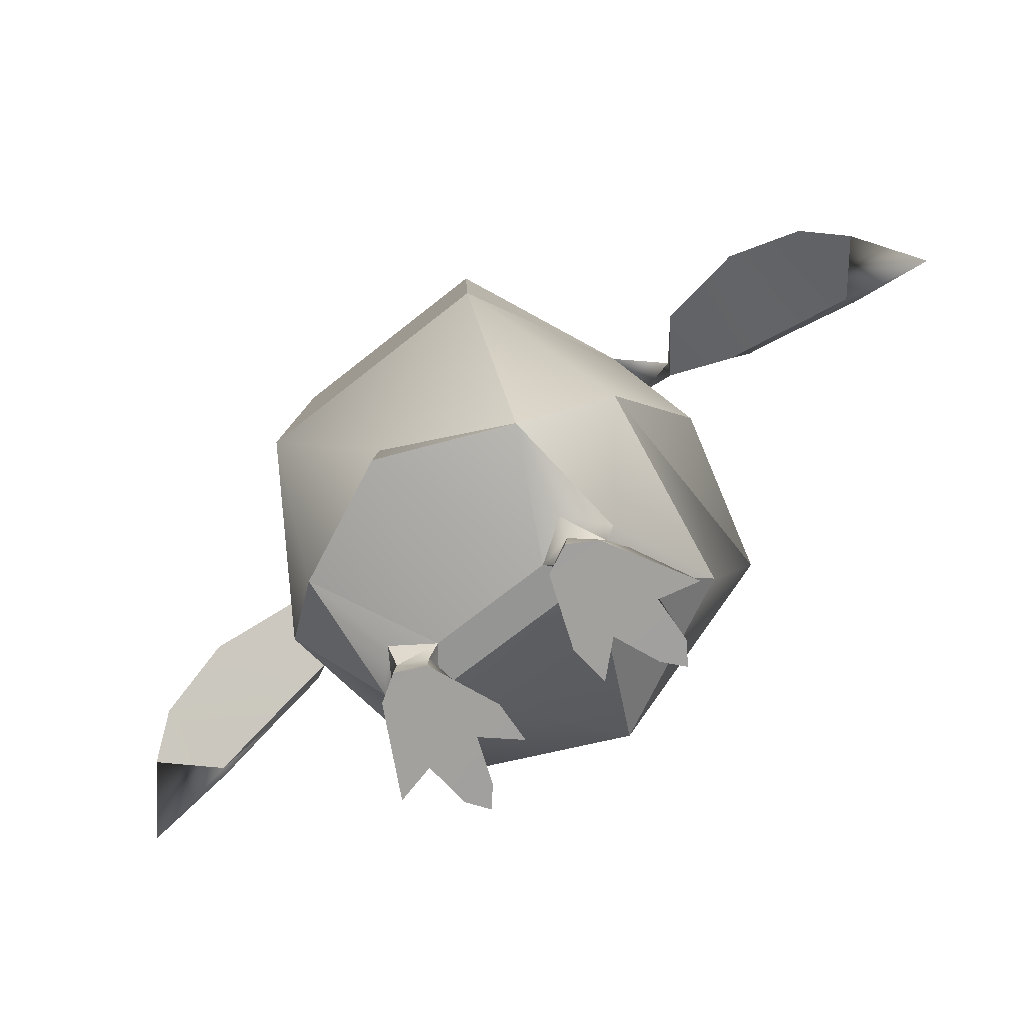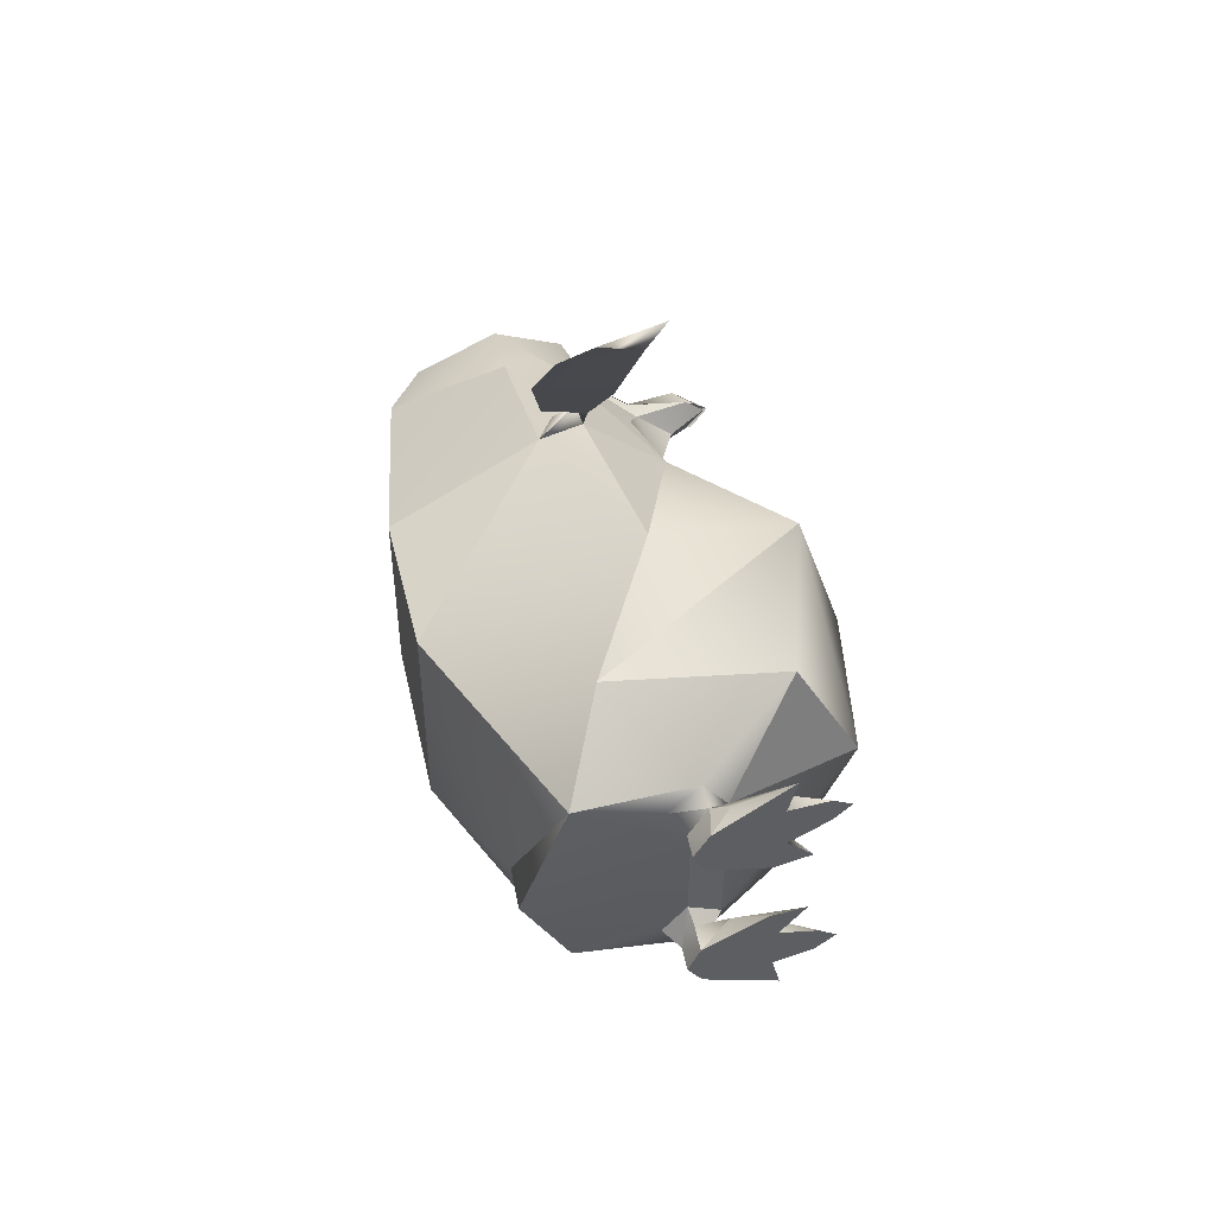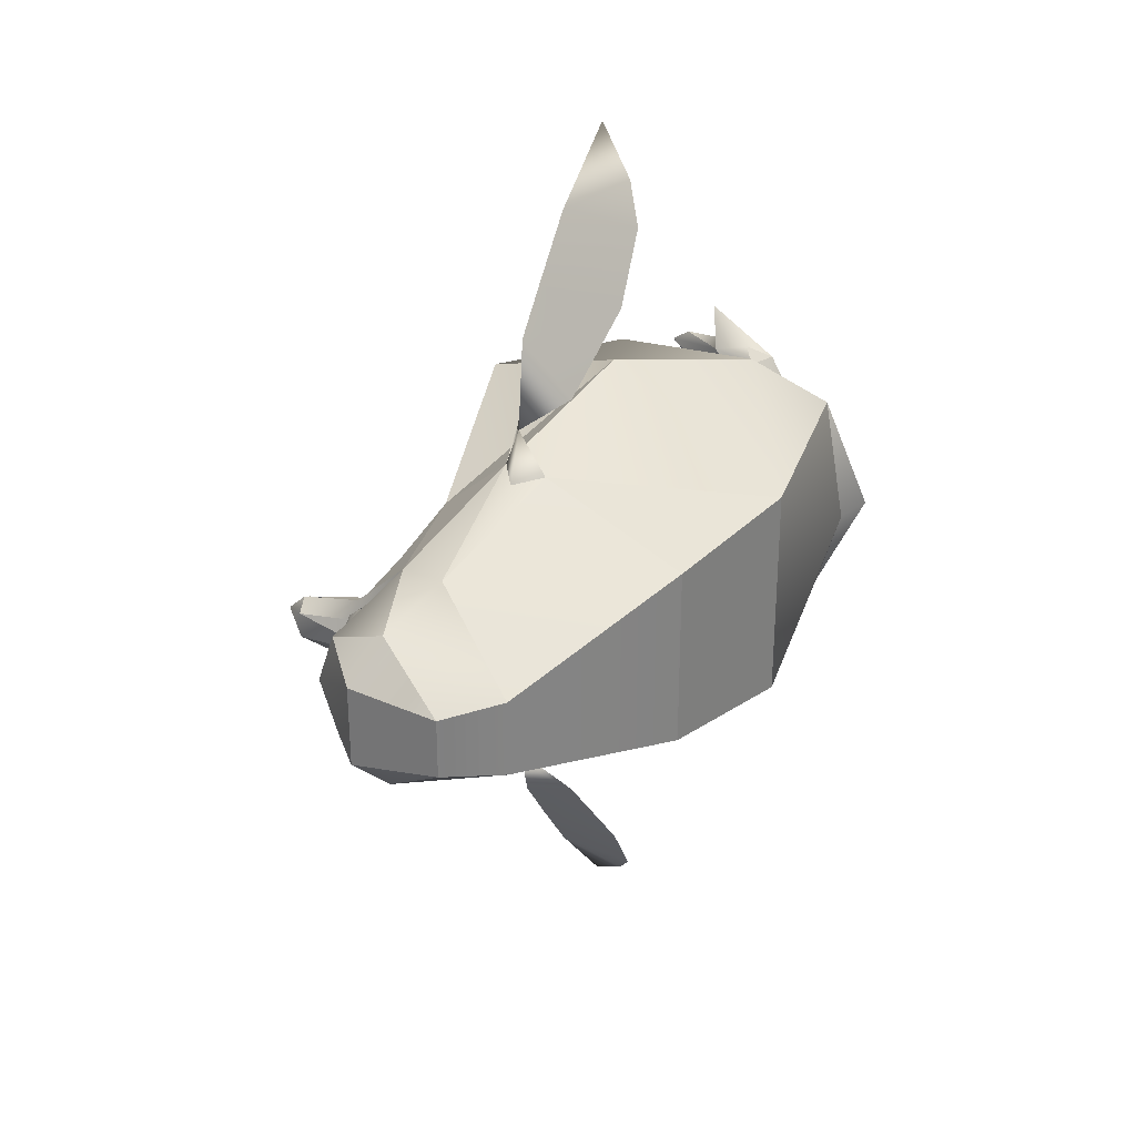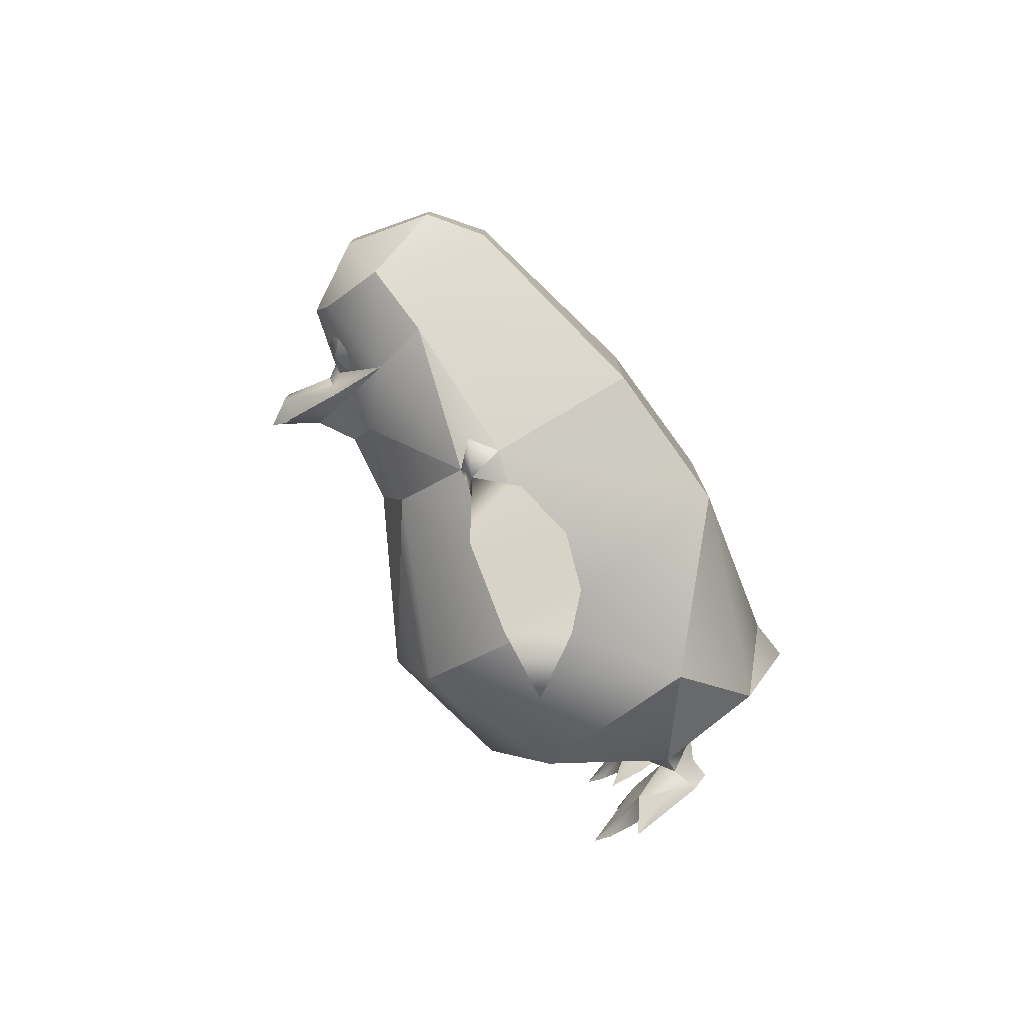
<metadata>
{"format":"obj","ext":"obj","renderer":"f3d","projection":"perspective","resolution":1024,"background":"white","views":[{"elev":-71.9,"azim":-51.5,"up":"+Y"},{"elev":49.7,"azim":-18.5,"up":"+Z"},{"elev":29.8,"azim":-145.1,"up":"+Z"},{"elev":-78.7,"azim":-149.5,"up":"+Z"}]}
</metadata>
<code>
o polygon3
v -2.967 6.993 -1.504
v -0.5496 7.121 -2.47
v -3.207 4.476 -1.756
v 0.158 4.221 -3.148
v -1.263 2.219 -2.802
v 2.495 4.296 -2.482
v 1.527 1.881 -2.329
v 2.669 1.956 0
v 0.1382 0.7461 -1.311
v 0.1472 0.7483 1.311
v -0.5496 7.121 -2.47
v 0.1597 7.173 -2.525
v 0.158 4.221 -3.148
v 1.456 7.07 -1.378
v 2.495 4.296 -2.482
v 3.295 4.319 0.01025
v 2.669 1.956 0
v 2.495 4.296 2.503
v 1.527 1.881 2.329
v -1.263 2.219 2.802
v 0.1597 7.173 2.525
v -0.5496 7.121 2.47
v 0.158 4.221 3.169
v -3.207 4.476 1.777
v -1.263 2.219 2.802
v -2.07 0.9895 1.744
v -1.263 2.219 -2.802
v -2.07 0.9895 -1.744
v -3.207 4.476 -1.756
v -2.771 1.546 -0
v -3.207 4.476 1.777
v -2.07 0.9895 1.744
v -2.07 0.9895 -1.744
v -0.415 0.686 -0.8831
v -2.866 0.8641 -0
v -0.415 0.686 0.8831
v -2.07 0.9895 1.744
v 1.912 7.108 0
v 1.456 7.07 1.378
v 3.295 4.319 0.01025
v 2.495 4.296 2.503
v 1.456 7.07 1.378
v 0.158 4.221 3.169
v 2.495 4.296 2.503
v -1.263 2.219 2.802
v -2.07 0.9895 -1.744
v -2.866 0.8641 -0
v -2.771 1.546 -0
v -2.07 0.9895 1.744
v 0.1472 0.7483 1.311
v -0.415 0.686 0.8831
v 0.1382 0.7461 -1.311
v -0.415 0.686 -0.8831
v -2.967 6.993 -1.504
v -3.207 4.476 -1.756
v -3.207 4.476 1.777
v -2.967 6.993 1.504
v 0.5635 9.278 1.499
v 0.1597 7.173 2.525
v 1.456 7.07 1.378
v 3.295 4.319 0.01025
v 1.456 7.07 -1.378
v 1.912 7.108 0
v -3.207 4.476 1.777
v -0.5496 7.121 2.47
v -2.967 6.993 1.504
v 0.1472 0.7483 1.311
v 2.669 1.956 0
v 1.527 1.881 2.329
v 1.183 9.436 0.6499
v 1.283 9.521 0.4297
v 1.241 9.778 0.7043
v 1.306 9.751 0.3181
v 1.239 9.991 0.3806
v 1.239 9.991 0.3806
v 1.121 10.1 0.5803
v 1.241 9.778 0.7043
v 1.021 10.01 0.8003
v 0.9978 9.785 0.9119
v 1.182 9.437 -0.6338
v 1.056 9.548 -0.8279
v 1.248 9.779 -0.6704
v 0.9861 9.787 -0.8853
v 1.013 10.02 -0.7727
v 1.013 10.02 -0.7727
v 1.121 10.1 -0.5559
v 1.248 9.779 -0.6704
v 1.247 9.99 -0.3618
v 1.317 9.75 -0.3042
v 1.183 9.436 0.6499
v 1.241 9.778 0.7043
v 1.064 9.545 0.8496
v 0.9978 9.785 0.9119
v 1.182 9.437 -0.6338
v 1.248 9.779 -0.6704
v 1.291 9.521 -0.417
v 1.317 9.75 -0.3042
v -2.967 6.993 -1.504
v -2.967 6.993 1.504
v -2.096 10.27 -0.6299
v -2.096 10.27 0.6299
v -1.423 11.07 -0.4878
v -1.423 11.07 0.4878
v 2.207 8.859 0
v 1.817 8.274 0
v 1.638 8.963 -0.4905
v 1.333 8.397 -1.03
v 0.5635 9.278 -1.499
v 0.1597 7.173 -2.525
v -0.3757 9.522 -1.723
v -0.3757 9.522 -1.723
v -0.2004 10.71 -1.309
v 0.5635 9.278 -1.499
v 0.8809 10.6 -0.8586
v 1.385 9.454 -0.1858
v 1.192 10.61 0
v 1.403 9.603 0
v 2.959 9.237 0
v 2.687 9.18 -0.2629
v 2.463 9.56 -0.2107
v 1.567 9.195 -0.5774
v 1.61 9.333 -0.2766
v 0.5635 9.278 -1.499
v 1.385 9.454 -0.1858
v -1.423 11.07 0.4878
v -2.096 10.27 0.6299
v -0.2004 10.71 1.309
v -0.3757 9.522 1.723
v 0.5635 9.278 1.499
v 0.1597 7.173 2.525
v -0.2004 10.71 1.309
v 0.5635 9.278 1.499
v 0.8809 10.6 0.8586
v 1.385 9.434 0.1858
v 1.192 10.61 0
v 1.403 9.603 0
v -1.423 11.07 -0.4878
v -0.2004 10.71 -1.309
v -2.096 10.27 -0.6299
v -0.3757 9.522 -1.723
v -2.967 6.993 -1.504
v -0.5496 7.121 -2.47
v 2.894 9.226 0
v 2.207 8.859 0
v 2.569 9.194 -0.3115
v 1.638 8.963 -0.4905
v 1.576 9.19 -0.5635
v 0.5635 9.278 -1.499
v 2.207 8.859 0
v 1.638 8.963 0.4905
v 1.817 8.274 0
v 1.333 8.397 1.03
v 1.912 7.108 0
v 1.456 7.07 1.378
v 1.61 9.333 -0.2766
v 1.61 9.454 0
v 2.463 9.56 -0.2107
v 2.463 9.56 0.2107
v 2.959 9.237 0
v 2.687 9.18 0.2629
v 2.687 9.18 0.2629
v 2.463 9.56 0.2107
v 1.567 9.195 0.5774
v 1.61 9.333 0.2766
v 0.5635 9.278 1.499
v 1.385 9.434 0.1858
v 1.192 10.61 0
v 0.8809 10.6 -0.8586
v -0.007326 11.34 -0.6733
v -0.2004 10.71 -1.309
v -1.423 11.07 -0.4878
v 1.61 9.333 -0.2766
v 1.385 9.454 -0.1858
v 1.61 9.454 0
v 1.403 9.603 0
v 1.385 9.434 0.1858
v 0.5635 9.278 1.499
v -0.3027 8.59 -0
v -0.3027 9.712 -0
v 0.5635 9.278 -1.499
v 1.385 9.454 -0.1858
v 0.5635 9.278 1.499
v -0.3027 8.59 -0
v 1.638 8.963 0.4905
v 2.207 8.859 0
v 2.207 8.859 0
v -0.3027 8.59 -0
v 1.638 8.963 -0.4905
v 0.5635 9.278 -1.499
v 0.5635 9.278 1.499
v 1.638 8.963 0.4905
v 1.576 9.19 0.5635
v 2.569 9.194 0.3115
v -0.007326 11.34 -0.6733
v -0.007326 11.34 0.6733
v 1.192 10.61 0
v 0.8809 10.6 0.8586
v 0.8809 10.6 0.8586
v -0.007326 11.34 0.6733
v -0.2004 10.71 1.309
v -1.423 11.07 0.4878
v 0.1597 7.173 2.525
v -0.3757 9.522 1.723
v -0.2053 7.561 2.419
v -0.5496 7.121 2.47
v -0.5496 7.121 2.47
v -0.3757 9.522 1.723
v -2.967 6.993 1.504
v -2.096 10.27 0.6299
v -0.5496 7.121 -2.47
v -0.3757 9.522 -1.723
v -0.2053 7.561 -2.419
v 0.1597 7.173 -2.525
v 1.638 8.963 0.4905
v 2.207 8.859 0
v 2.569 9.194 0.3115
v 2.894 9.226 0
v 0.1597 7.173 -2.525
v 1.333 8.397 -1.03
v 1.456 7.07 -1.378
v 1.912 7.108 0
v 1.456 7.07 1.378
v 1.333 8.397 1.03
v 0.5635 9.278 1.499
v 1.638 8.963 0.4905
v 2.463 9.56 0.2107
v 1.61 9.454 0
v 1.61 9.333 0.2766
v 1.385 9.434 0.1858
v 0.5635 9.278 1.499
v -0.3027 9.712 -0
v 1.385 9.434 0.1858
v 1.403 9.603 0
v -1.423 11.07 0.4878
v -0.007326 11.34 0.6733
v -0.007326 11.34 -0.6733
v -1.423 11.07 -0.4878
v 0.158 4.221 3.169
v 1.456 7.07 1.378
v 0.1597 7.173 2.525
v 1.817 8.274 0
v 1.912 7.108 0
v 1.333 8.397 -1.03
v -0.3027 9.712 -0
v 1.385 9.454 -0.1858
v 1.403 9.603 0
v 1.375 0.005127 1.381
v 1.35 0.005127 1.836
v 0.7288 0.005127 1.127
v 0.6804 0.005127 1.886
v -0.4553 0.005859 1.005
v -0.408 0.005859 1.797
v -0.3906 0.4416 1.04
v -0.415 0.686 0.8831
v -0.04272 0.5425 1.305
v 0.1472 0.7483 1.311
v -0.2454 0.4602 1.767
v -0.2529 0.7527 1.912
v -0.7729 0.7695 1.447
v -2.07 0.9895 1.744
v -0.415 0.686 0.8831
v 1.35 0.005127 1.836
v 1.658 0.005127 1.622
v 0.5242 0.4004 1.856
v 0.5884 0.3855 1.189
v -0.04272 0.5425 1.305
v 0.1094 0.3508 0.9487
v -0.3906 0.4416 1.04
v -0.4553 0.005859 1.005
v 1.658 0.005127 -1.622
v 0.5242 0.4004 -1.856
v 0.5884 0.3855 -1.189
v -0.04272 0.5425 -1.305
v 0.1094 0.3508 -0.9487
v -0.3906 0.4416 -1.04
v -0.4553 0.005859 -1.005
v 1.658 0.005127 -1.622
v 1.375 0.005127 -1.381
v 1.35 0.005127 -1.836
v 0.7288 0.005127 -1.127
v 0.6804 0.005127 -1.886
v -0.408 0.005859 -1.797
v 0.8184 0.005127 -2.464
v 1.155 0.005127 -0.6553
v 0.5518 0.005127 -0.6104
v 0.7288 0.005127 -1.127
v -0.4553 0.005859 -1.005
v -0.408 0.005859 -1.797
v -0.647 0.005859 -1.416
v -0.04272 0.5425 -1.305
v 0.5242 0.4004 -1.856
v -0.2454 0.4602 -1.767
v -0.0332 0.2515 -1.984
v -0.408 0.005859 -1.797
v 0.8184 0.005127 -2.464
v 0.7288 0.005127 -1.127
v 0.5884 0.3855 -1.189
v 1.155 0.005127 -0.6553
v 0.1094 0.3508 -0.9487
v 0.5518 0.005127 -0.6104
v -0.4553 0.005859 -1.005
v -0.04272 0.5425 -1.305
v -0.2454 0.4602 -1.767
v 0.1382 0.7461 -1.311
v -0.2529 0.7527 -1.912
v 1.527 1.881 -2.329
v -1.263 2.219 -2.802
v -0.04272 0.5425 1.305
v -0.2454 0.4602 1.767
v 0.5242 0.4004 1.856
v -0.0332 0.2515 1.984
v 0.8184 0.005127 2.464
v -0.408 0.005859 1.797
v 1.658 0.005127 -1.622
v 1.35 0.005127 -1.836
v 0.5242 0.4004 -1.856
v 0.6804 0.005127 -1.886
v 0.8184 0.005127 -2.464
v 0.1472 0.7483 1.311
v 1.527 1.881 2.329
v -0.2529 0.7527 1.912
v -1.263 2.219 2.802
v -2.07 0.9895 1.744
v -0.415 0.686 -0.8831
v -2.07 0.9895 -1.744
v -0.7729 0.7695 -1.447
v -0.2529 0.7527 -1.912
v -0.2454 0.4602 -1.767
v -0.7729 0.7695 -1.447
v -0.2454 0.4602 -1.767
v -0.5981 0.3672 -1.414
v -0.408 0.005859 -1.797
v -0.647 0.005859 -1.416
v -0.647 0.005859 -1.416
v -0.4553 0.005859 -1.005
v -0.5981 0.3672 -1.414
v -0.3906 0.4416 -1.04
v -0.415 0.686 -0.8831
v -0.2454 0.4602 1.767
v -0.7729 0.7695 1.447
v -0.5981 0.3672 1.414
v -0.415 0.686 0.8831
v -0.3906 0.4416 1.04
v 1.658 0.005127 1.622
v 1.375 0.005127 1.381
v 0.5884 0.3855 1.189
v 0.7288 0.005127 1.127
v 1.155 0.005127 0.6553
v 0.5884 0.3855 1.189
v 1.155 0.005127 0.6553
v 0.1094 0.3508 0.9487
v 0.5518 0.005127 0.6104
v -0.4553 0.005859 1.005
v 1.658 0.005127 -1.622
v 0.5884 0.3855 -1.189
v 1.375 0.005127 -1.381
v 0.7288 0.005127 -1.127
v -0.3906 0.4416 -1.04
v -0.04272 0.5425 -1.305
v -0.415 0.686 -0.8831
v 0.1382 0.7461 -1.311
v 1.155 0.005127 0.6553
v 0.7288 0.005127 1.127
v 0.5518 0.005127 0.6104
v -0.4553 0.005859 1.005
v -0.2454 0.4602 1.767
v -0.5981 0.3672 1.414
v -0.408 0.005859 1.797
v -0.647 0.005859 1.416
v -0.647 0.005859 1.416
v -0.5981 0.3672 1.414
v -0.4553 0.005859 1.005
v -0.3906 0.4416 1.04
v 1.35 0.005127 1.836
v 0.5242 0.4004 1.856
v 0.6804 0.005127 1.886
v 0.8184 0.005127 2.464
v 0.8184 0.005127 -2.464
v -0.0332 0.2515 -1.984
v 0.5242 0.4004 -1.856
v 1.35 0.005127 1.836
v 1.375 0.005127 1.381
v 1.658 0.005127 1.622
v -0.408 0.005859 1.797
v 0.6804 0.005127 1.886
v 0.8184 0.005127 2.464
v -0.4553 0.005859 1.005
v -0.408 0.005859 1.797
v -0.647 0.005859 1.416
v -0.2529 0.7527 -1.912
v -2.07 0.9895 -1.744
v -1.263 2.219 -2.802
v -0.5981 0.3672 -1.414
v -0.415 0.686 -0.8831
v -0.7729 0.7695 -1.447
v -0.0332 0.2515 1.984
v -0.2454 0.4602 1.767
v -0.408 0.005859 1.797
v 0.003906 7.049 -3.088
v 0.1597 7.173 -2.525
v 0.146 6.9 -3.017
v 0.003906 7.049 -3.088
v -0.6643 6.589 -3.611
v 0.4629 6.3 -4.215
v -1.022 5.798 -4.914
v 0.4719 5.833 -4.954
v -0.856 5.114 -5.956
v 0.4949 5.159 -5.966
v -0.4348 4.708 -6.501
v 0.3987 4.241 -7.141
v 0.3613 5.048 -5.898
v 0.4949 5.159 -5.966
v 0.4719 5.833 -4.954
v 0.003905 7.049 3.088
v 0.1597 7.173 2.525
v 0.146 6.9 3.017
v 0.003905 7.049 3.088
v -0.6643 6.589 3.611
v 0.4629 6.3 4.215
v -1.022 5.798 4.914
v 0.4719 5.833 4.954
v -0.856 5.114 5.956
v 0.4949 5.159 5.966
v -0.4348 4.708 6.501
v 0.3987 4.241 7.141
v 0.3613 5.048 5.898
v 0.4949 5.159 5.966
v 0.4719 5.833 4.954
v -0.4348 4.708 -6.501
v 0.3613 5.048 -5.898
v -0.856 5.114 -5.956
v 0.3396 5.694 -4.848
v -1.022 5.798 -4.914
v 0.3396 6.244 -3.976
v -0.6643 6.589 -3.611
v 0.146 6.9 -3.017
v -0.4348 4.708 6.501
v 0.3613 5.048 5.898
v -0.856 5.114 5.956
v 0.3396 5.694 4.848
v -1.022 5.798 4.914
v 0.3396 6.244 3.976
v -0.6643 6.589 3.611
v 0.146 6.9 3.017
v 0.3613 5.048 -5.898
v 0.4719 5.833 -4.954
v 0.3396 5.694 -4.848
v 0.4629 6.3 -4.215
v 0.3396 6.244 -3.976
v 0.003906 7.049 -3.088
v 0.146 6.9 -3.017
v 0.3613 5.048 5.898
v 0.4719 5.833 4.954
v 0.3396 5.694 4.848
v 0.4629 6.3 4.215
v 0.3396 6.244 3.976
v 0.003905 7.049 3.088
v 0.146 6.9 3.017
v -0.5496 7.121 -2.47
v -0.2053 7.561 -2.419
v 0.003906 7.049 -3.088
v 0.1597 7.173 -2.525
v -0.5496 7.121 -2.47
v -0.5496 7.121 2.47
v -0.2053 7.561 2.419
v 0.003905 7.049 3.088
v 0.1597 7.173 2.525
v -0.5496 7.121 2.47
f 1 2 3
f 2 4 3
f 3 4 5
f 4 6 5
f 5 6 7
f 6 8 7
f 7 8 9
f 8 10 9
f 11 12 13
f 12 14 13
f 13 14 15
f 14 16 15
f 15 16 17
f 16 18 17
f 17 18 19
f 18 20 19
f 21 22 23
f 22 24 23
f 23 24 25
f 24 26 25
f 27 28 29
f 28 30 29
f 29 30 31
f 30 32 31
f 33 34 35
f 34 36 35
f 35 36 37
f 38 39 40
f 39 41 40
f 42 43 44
f 43 45 44
f 46 47 48
f 47 49 48
f 50 51 52
f 51 53 52
f 54 55 56 57
f 58 59 60
f 61 62 63
f 64 65 66
f 67 68 69
f 70 71 72
f 71 73 72
f 72 73 74
f 75 76 77
f 76 78 77
f 77 78 79
f 80 81 82
f 81 83 82
f 82 83 84
f 85 86 87
f 86 88 87
f 87 88 89
f 90 91 92
f 91 93 92
f 94 95 96
f 95 97 96
f 98 99 100
f 99 101 100
f 100 101 102
f 101 103 102
f 104 105 106
f 105 107 106
f 106 107 108
f 107 109 108
f 108 109 110
f 111 112 113
f 112 114 113
f 113 114 115
f 114 116 115
f 115 116 117
f 118 119 120
f 119 121 120
f 120 121 122
f 121 123 122
f 122 123 124
f 125 126 127
f 126 128 127
f 127 128 129
f 128 130 129
f 131 132 133
f 132 134 133
f 133 134 135
f 134 136 135
f 137 138 139
f 138 140 139
f 139 140 141
f 140 142 141
f 143 144 145
f 144 146 145
f 145 146 147
f 146 148 147
f 149 150 151
f 150 152 151
f 151 152 153
f 152 154 153
f 155 156 157
f 156 158 157
f 157 158 159
f 158 160 159
f 161 162 163
f 162 164 163
f 163 164 165
f 164 166 165
f 167 168 169
f 168 170 169
f 169 170 171
f 172 173 174
f 173 175 174
f 174 175 176
f 177 178 179
f 178 180 179
f 179 180 181
f 182 183 184
f 183 185 184
f 186 187 188
f 187 189 188
f 190 191 192
f 191 193 192
f 194 195 196
f 195 197 196
f 198 199 200
f 199 201 200
f 202 203 204
f 203 205 204
f 206 207 208
f 207 209 208
f 210 211 212
f 211 213 212
f 214 215 216
f 215 217 216
f 218 219 220
f 219 221 220
f 222 223 224
f 223 225 224
f 226 227 228
f 227 229 228
f 230 231 232
f 231 233 232
f 234 235 236 237
f 238 239 240
f 241 242 243
f 244 245 246
f 247 248 249
f 248 250 249
f 249 250 251
f 250 252 251
f 253 254 255
f 254 256 255
f 255 256 257
f 256 258 257
f 257 258 259
f 258 260 259
f 259 260 261
f 262 263 264
f 263 265 264
f 264 265 266
f 265 267 266
f 266 267 268
f 267 269 268
f 270 271 272
f 271 273 272
f 272 273 274
f 273 275 274
f 274 275 276
f 277 278 279
f 278 280 279
f 279 280 281
f 280 282 281
f 281 282 283
f 284 285 286
f 285 287 286
f 286 287 288
f 287 289 288
f 290 291 292
f 291 293 292
f 292 293 294
f 293 295 294
f 296 297 298
f 297 299 298
f 298 299 300
f 299 301 300
f 302 303 304
f 303 305 304
f 304 305 306
f 305 307 306
f 308 309 310
f 309 311 310
f 310 311 312
f 311 313 312
f 314 315 316
f 315 317 316
f 316 317 318
f 319 320 321
f 320 322 321
f 321 322 323
f 324 325 326
f 325 327 326
f 326 327 328
f 329 330 331
f 330 332 331
f 331 332 333
f 334 335 336
f 335 337 336
f 336 337 338
f 339 340 341
f 340 342 341
f 341 342 343
f 344 345 346
f 345 347 346
f 346 347 348
f 349 350 351
f 350 352 351
f 351 352 353
f 354 355 356
f 355 357 356
f 358 359 360
f 359 361 360
f 362 363 364
f 363 365 364
f 366 367 368
f 367 369 368
f 370 371 372
f 371 373 372
f 374 375 376
f 375 377 376
f 378 379 380
f 381 382 383
f 384 385 386
f 387 388 389
f 390 391 392
f 393 394 395
f 396 397 398
f 399 400 401
f 400 402 401
f 401 402 403
f 402 404 403
f 403 404 405
f 404 406 405
f 405 406 407
f 406 408 407
f 407 408 409
f 408 410 409
f 409 410 411
f 410 412 411
f 411 412 413
f 414 415 416
f 415 417 416
f 416 417 418
f 417 419 418
f 418 419 420
f 419 421 420
f 420 421 422
f 421 423 422
f 422 423 424
f 423 425 424
f 424 425 426
f 425 427 426
f 426 427 428
f 429 430 431
f 430 432 431
f 431 432 433
f 432 434 433
f 433 434 435
f 434 436 435
f 437 438 439
f 438 440 439
f 439 440 441
f 440 442 441
f 441 442 443
f 442 444 443
f 445 446 447
f 446 448 447
f 447 448 449
f 448 450 449
f 449 450 451
f 452 453 454
f 453 455 454
f 454 455 456
f 455 457 456
f 456 457 458
f 459 460 461
f 460 462 461
f 461 462 463
f 464 465 466
f 465 467 466
f 466 467 468

</code>
